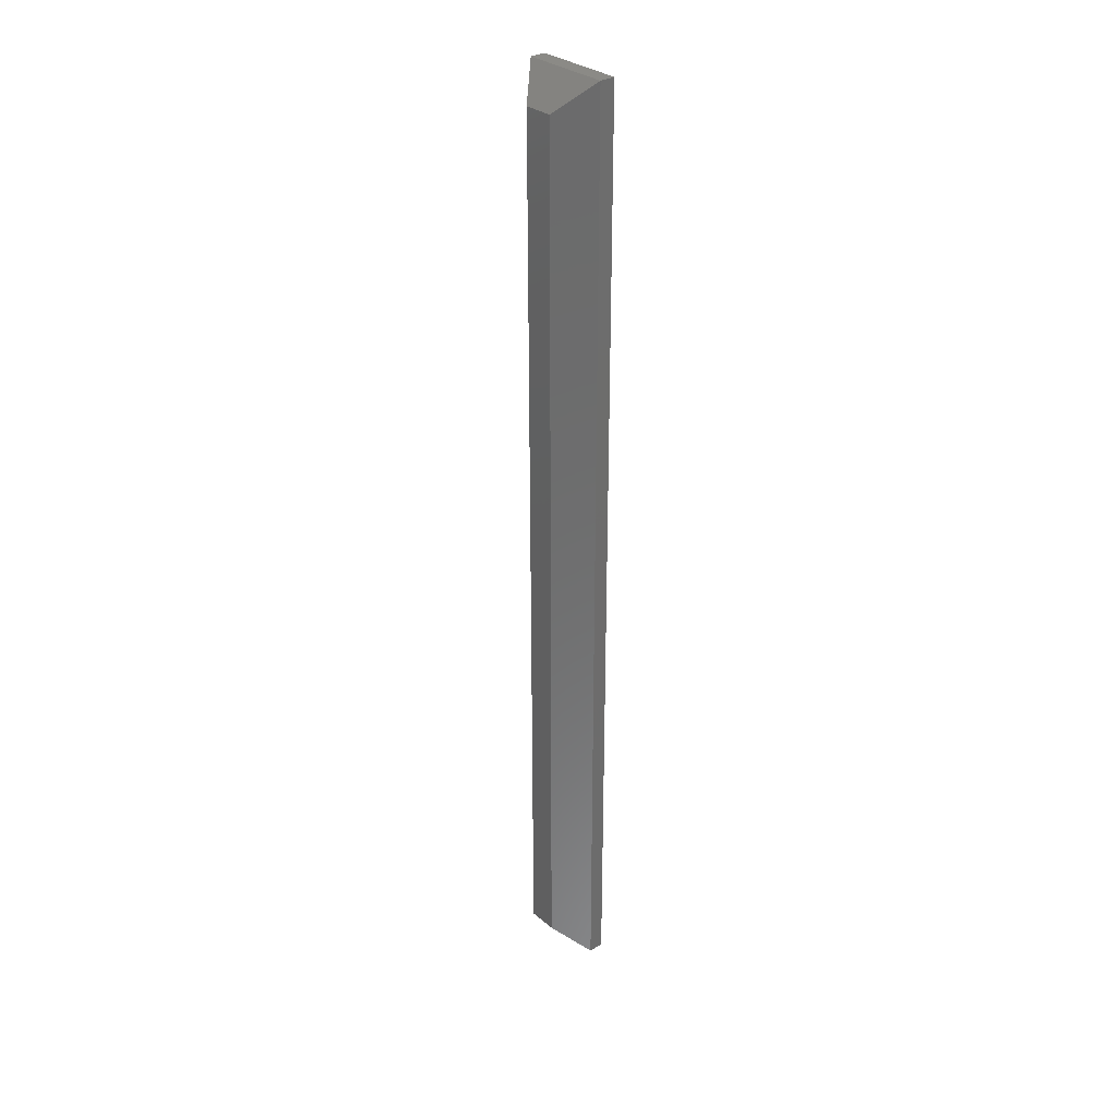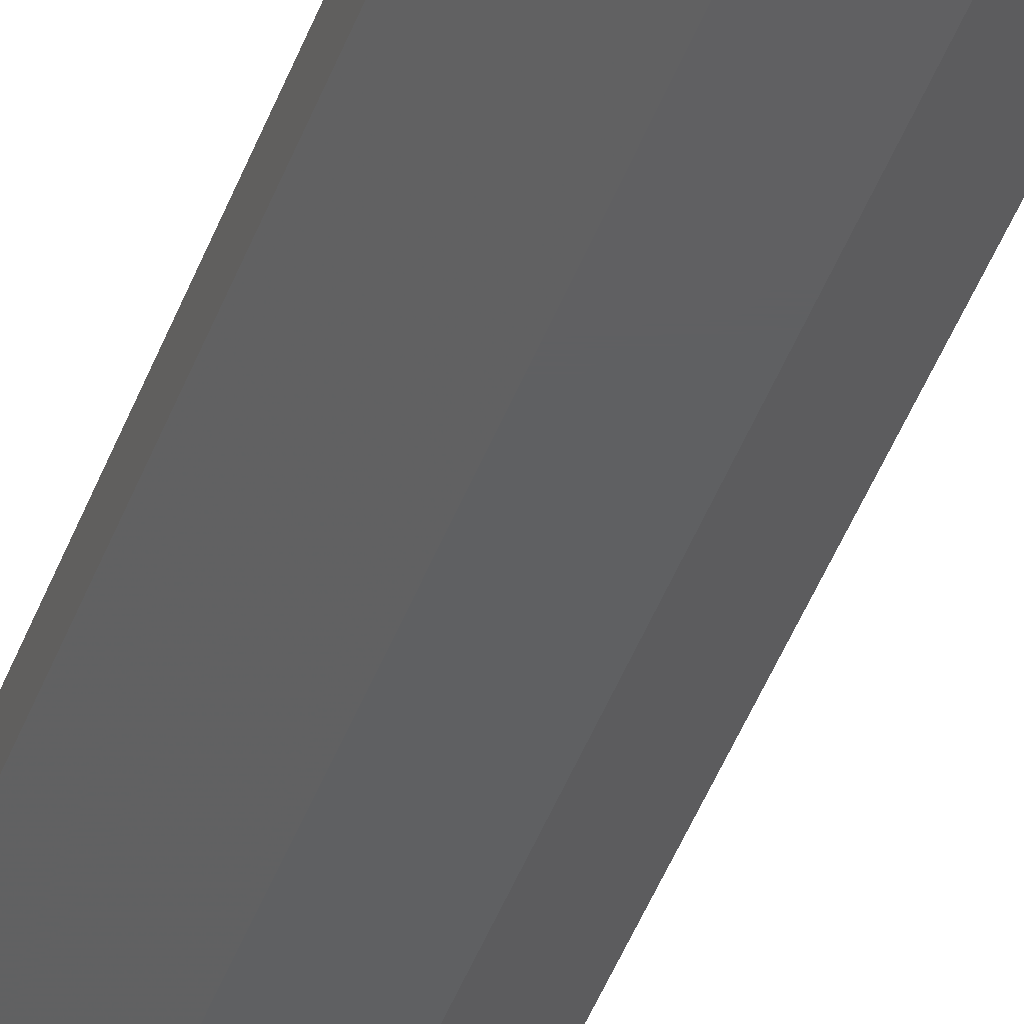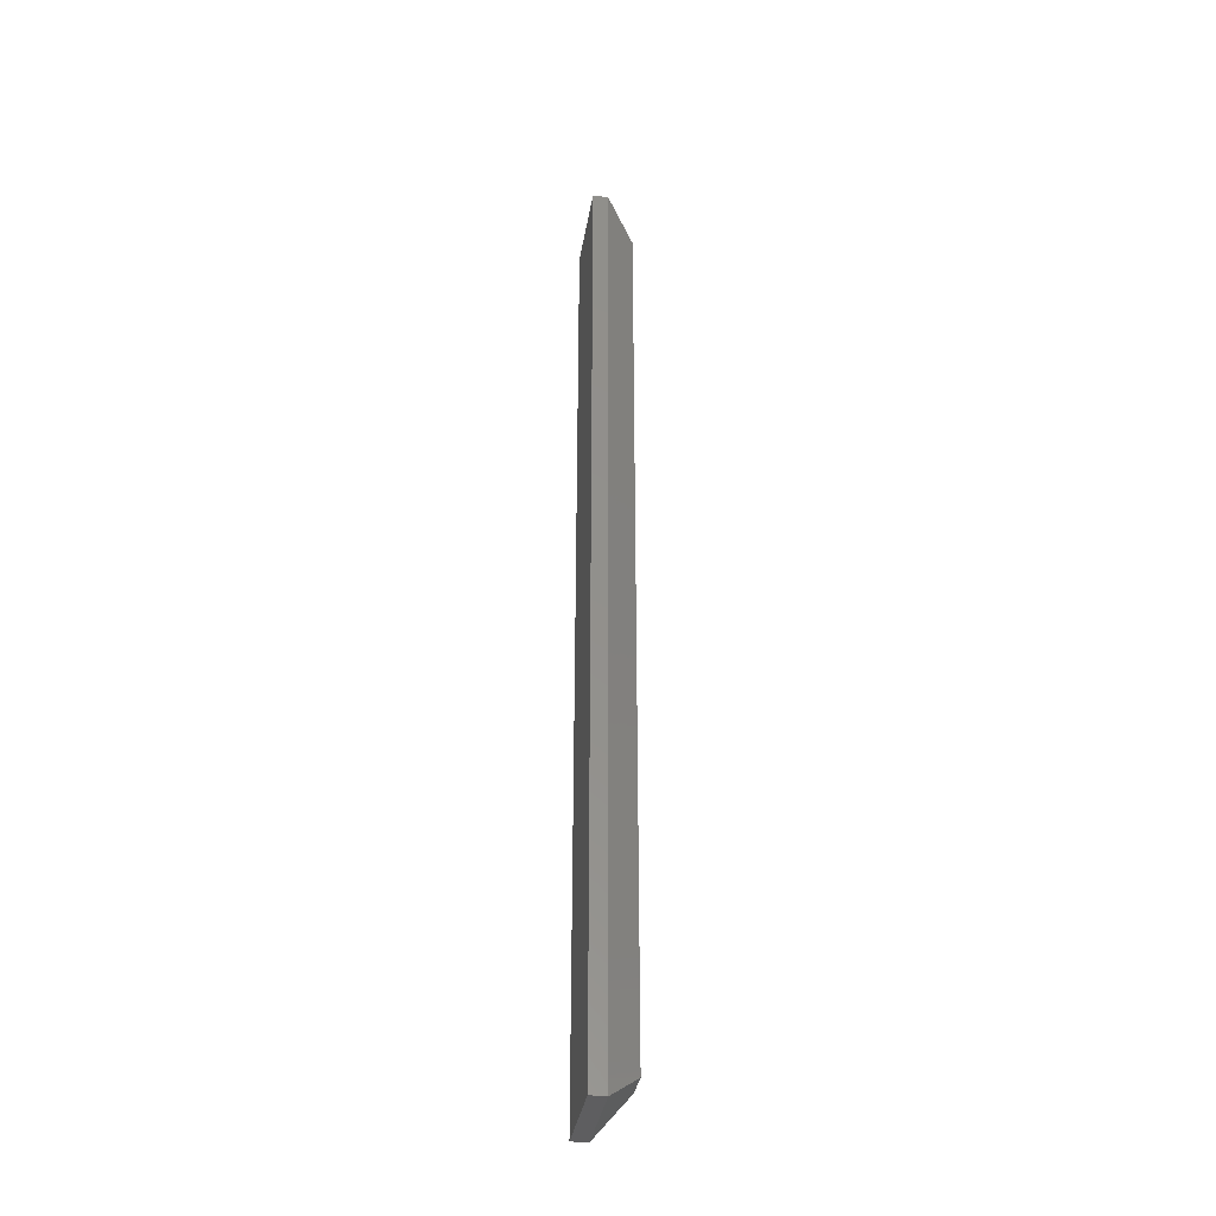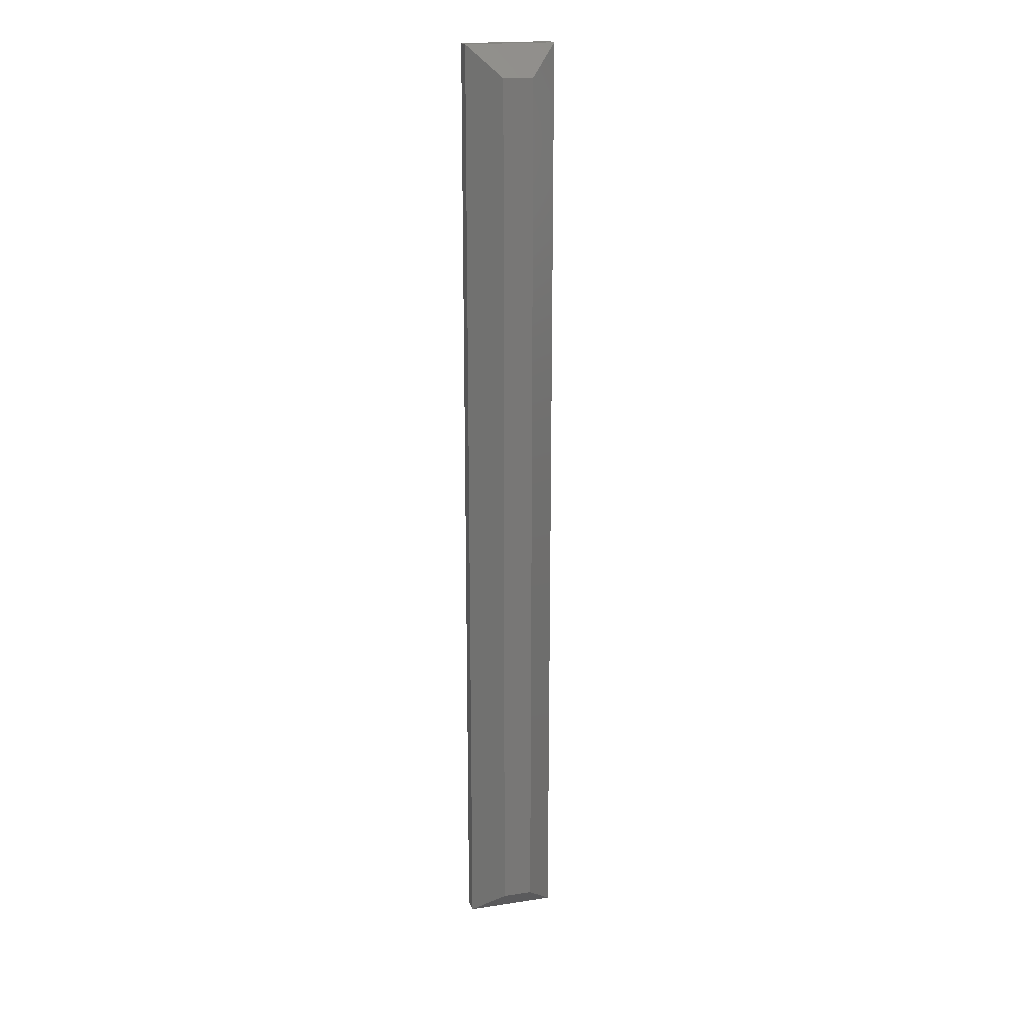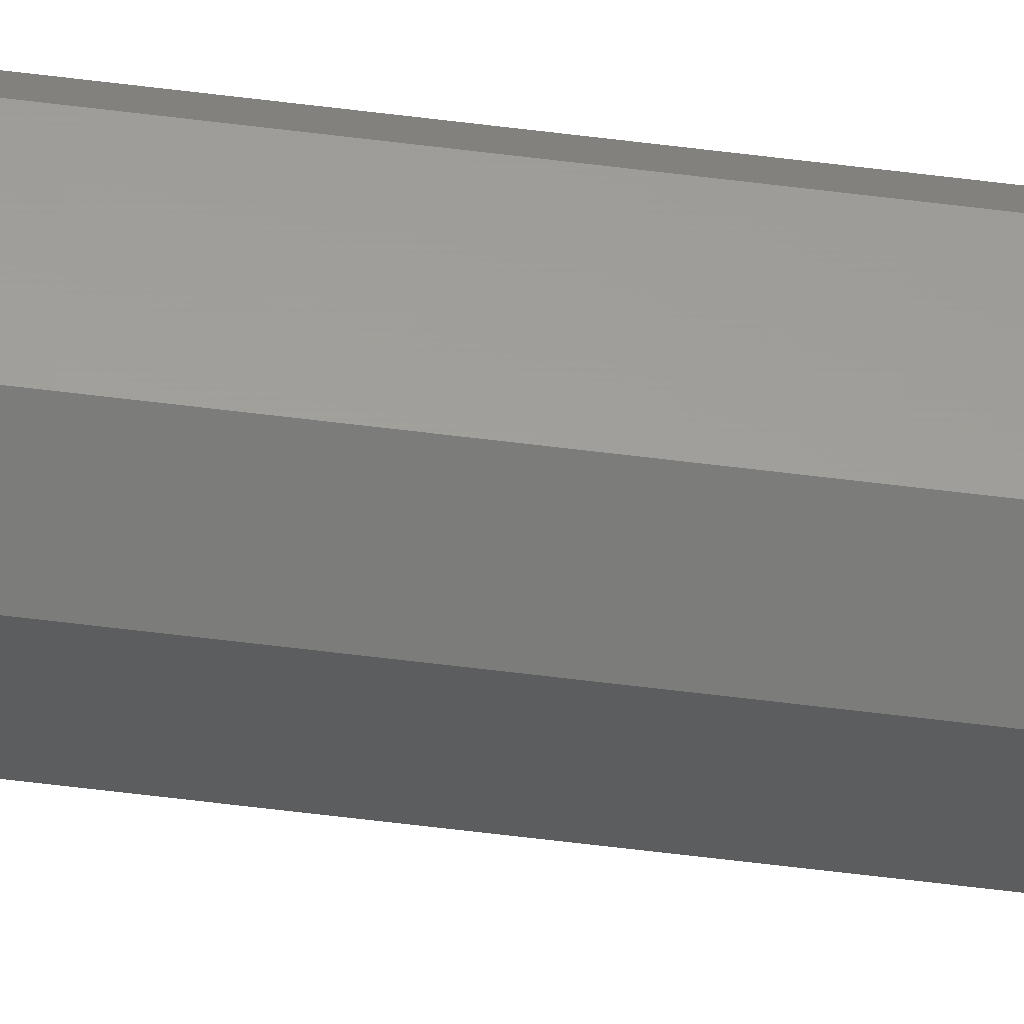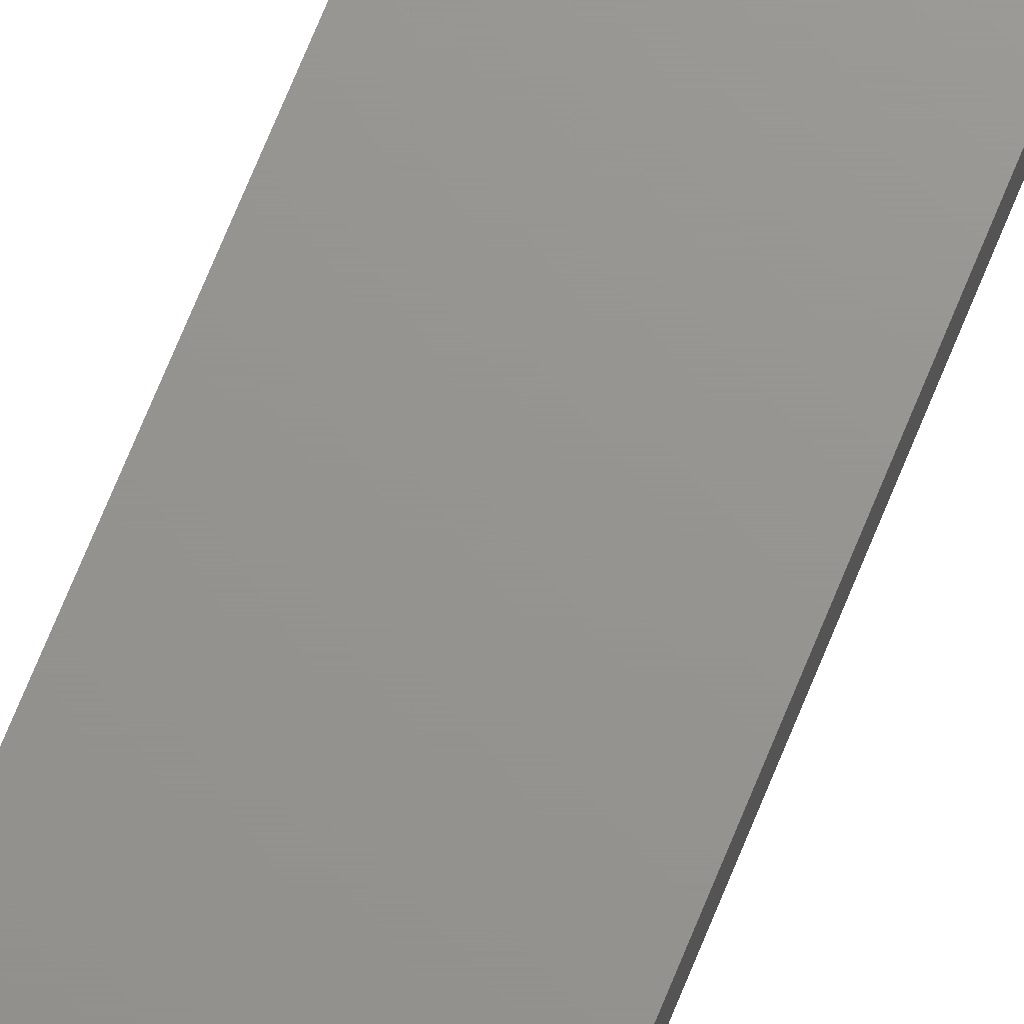
<metadata>
{"format":"stl","ext":"stl","renderer":"f3d","projection":"perspective","resolution":1024,"background":"white","views":[{"elev":31.2,"azim":-130.6,"up":"+Y"},{"elev":-40.2,"azim":162.0,"up":"+Z"},{"elev":-36.2,"azim":80.6,"up":"+Y"},{"elev":19.3,"azim":164.2,"up":"+Y"},{"elev":-75.3,"azim":83.4,"up":"+Z"},{"elev":70.8,"azim":-157.9,"up":"+Z"}]}
</metadata>
<code>
# stl→obj: 12 verts, 20 faces
v -2.996e-19 -0.75 0.02344
v 0.07031 -0.75 0.02344
v 2.175e-18 -0.75 0.03553
v 0.07031 -0.75 0.03553
v 1.435e-18 2.776e-17 0.02344
v 2.175e-18 0 0.03553
v 0.07031 0 0.02344
v 0.07031 0 0.03553
v 0.02344 -0.02344 -1.435e-18
v 0.04688 -0.02344 -2.87e-18
v 0.02344 -0.7266 -1.435e-18
v 0.04688 -0.7266 -2.87e-18
f 1 2 3
f 3 2 4
f 5 6 7
f 7 6 8
f 6 5 3
f 3 5 1
f 7 8 2
f 2 8 4
f 9 10 11
f 11 10 12
f 5 9 1
f 1 9 11
f 5 7 9
f 9 7 10
f 7 2 10
f 10 2 12
f 1 11 2
f 2 11 12
f 8 6 4
f 4 6 3

</code>
